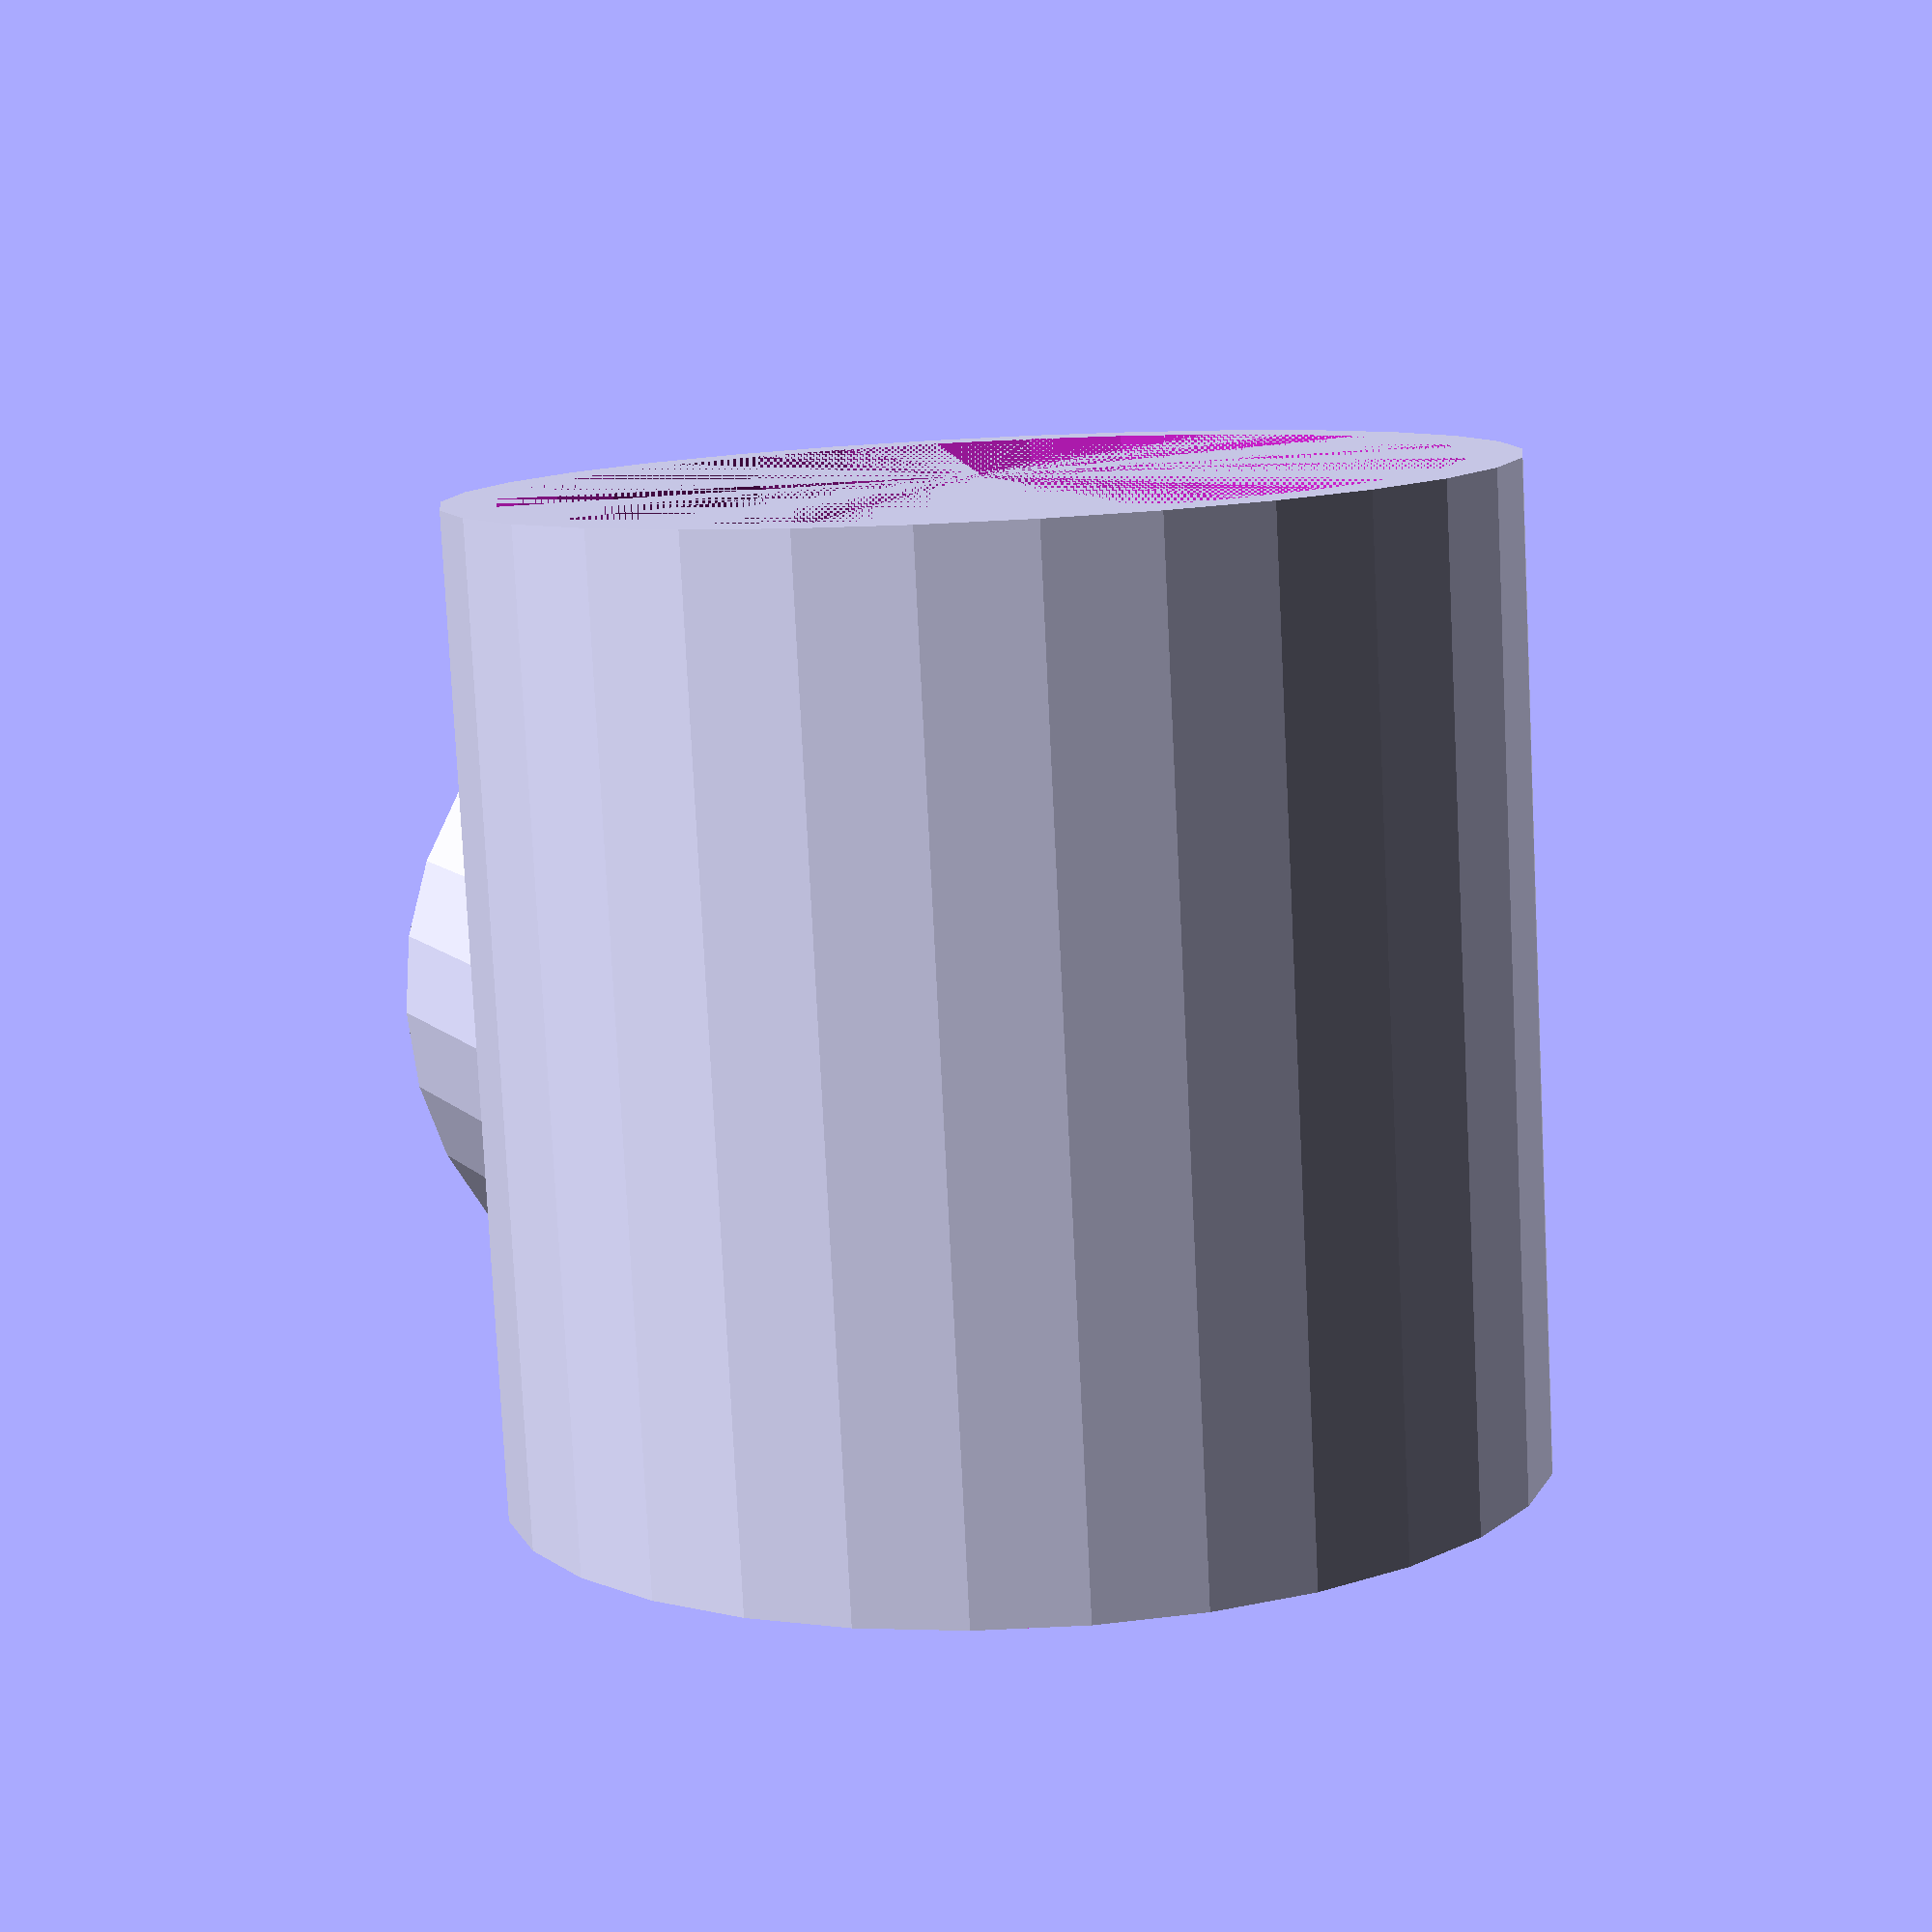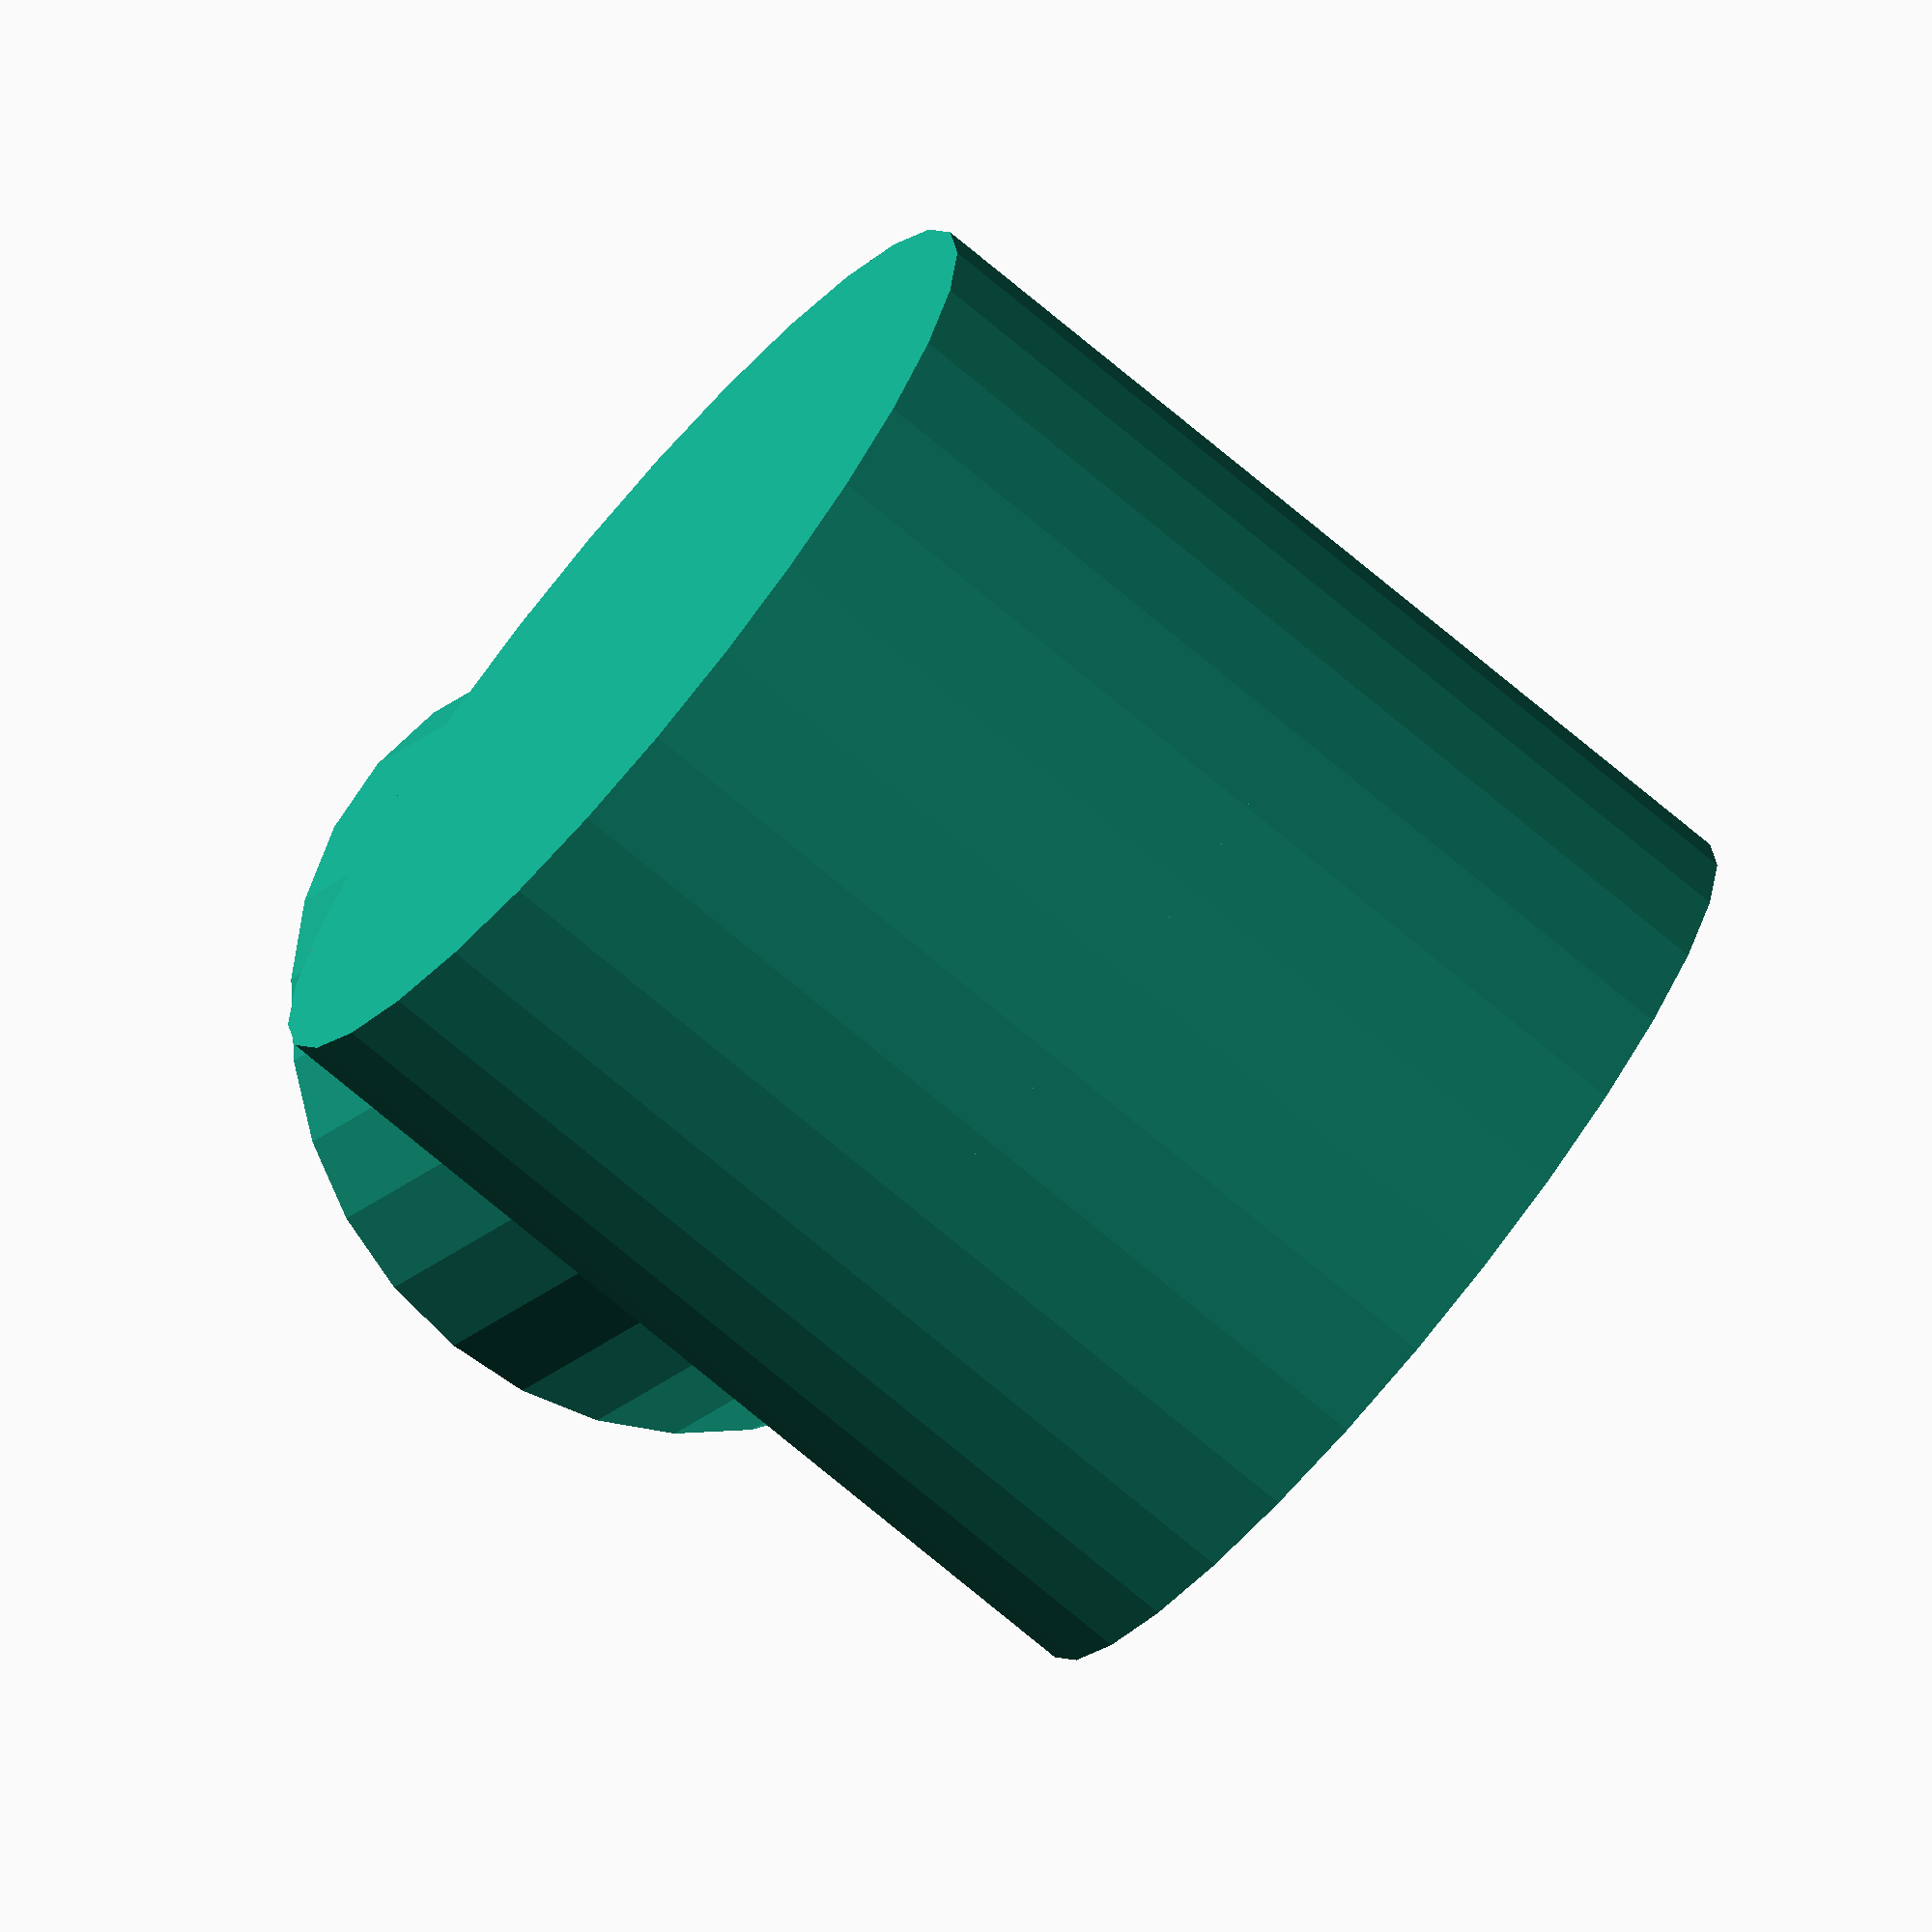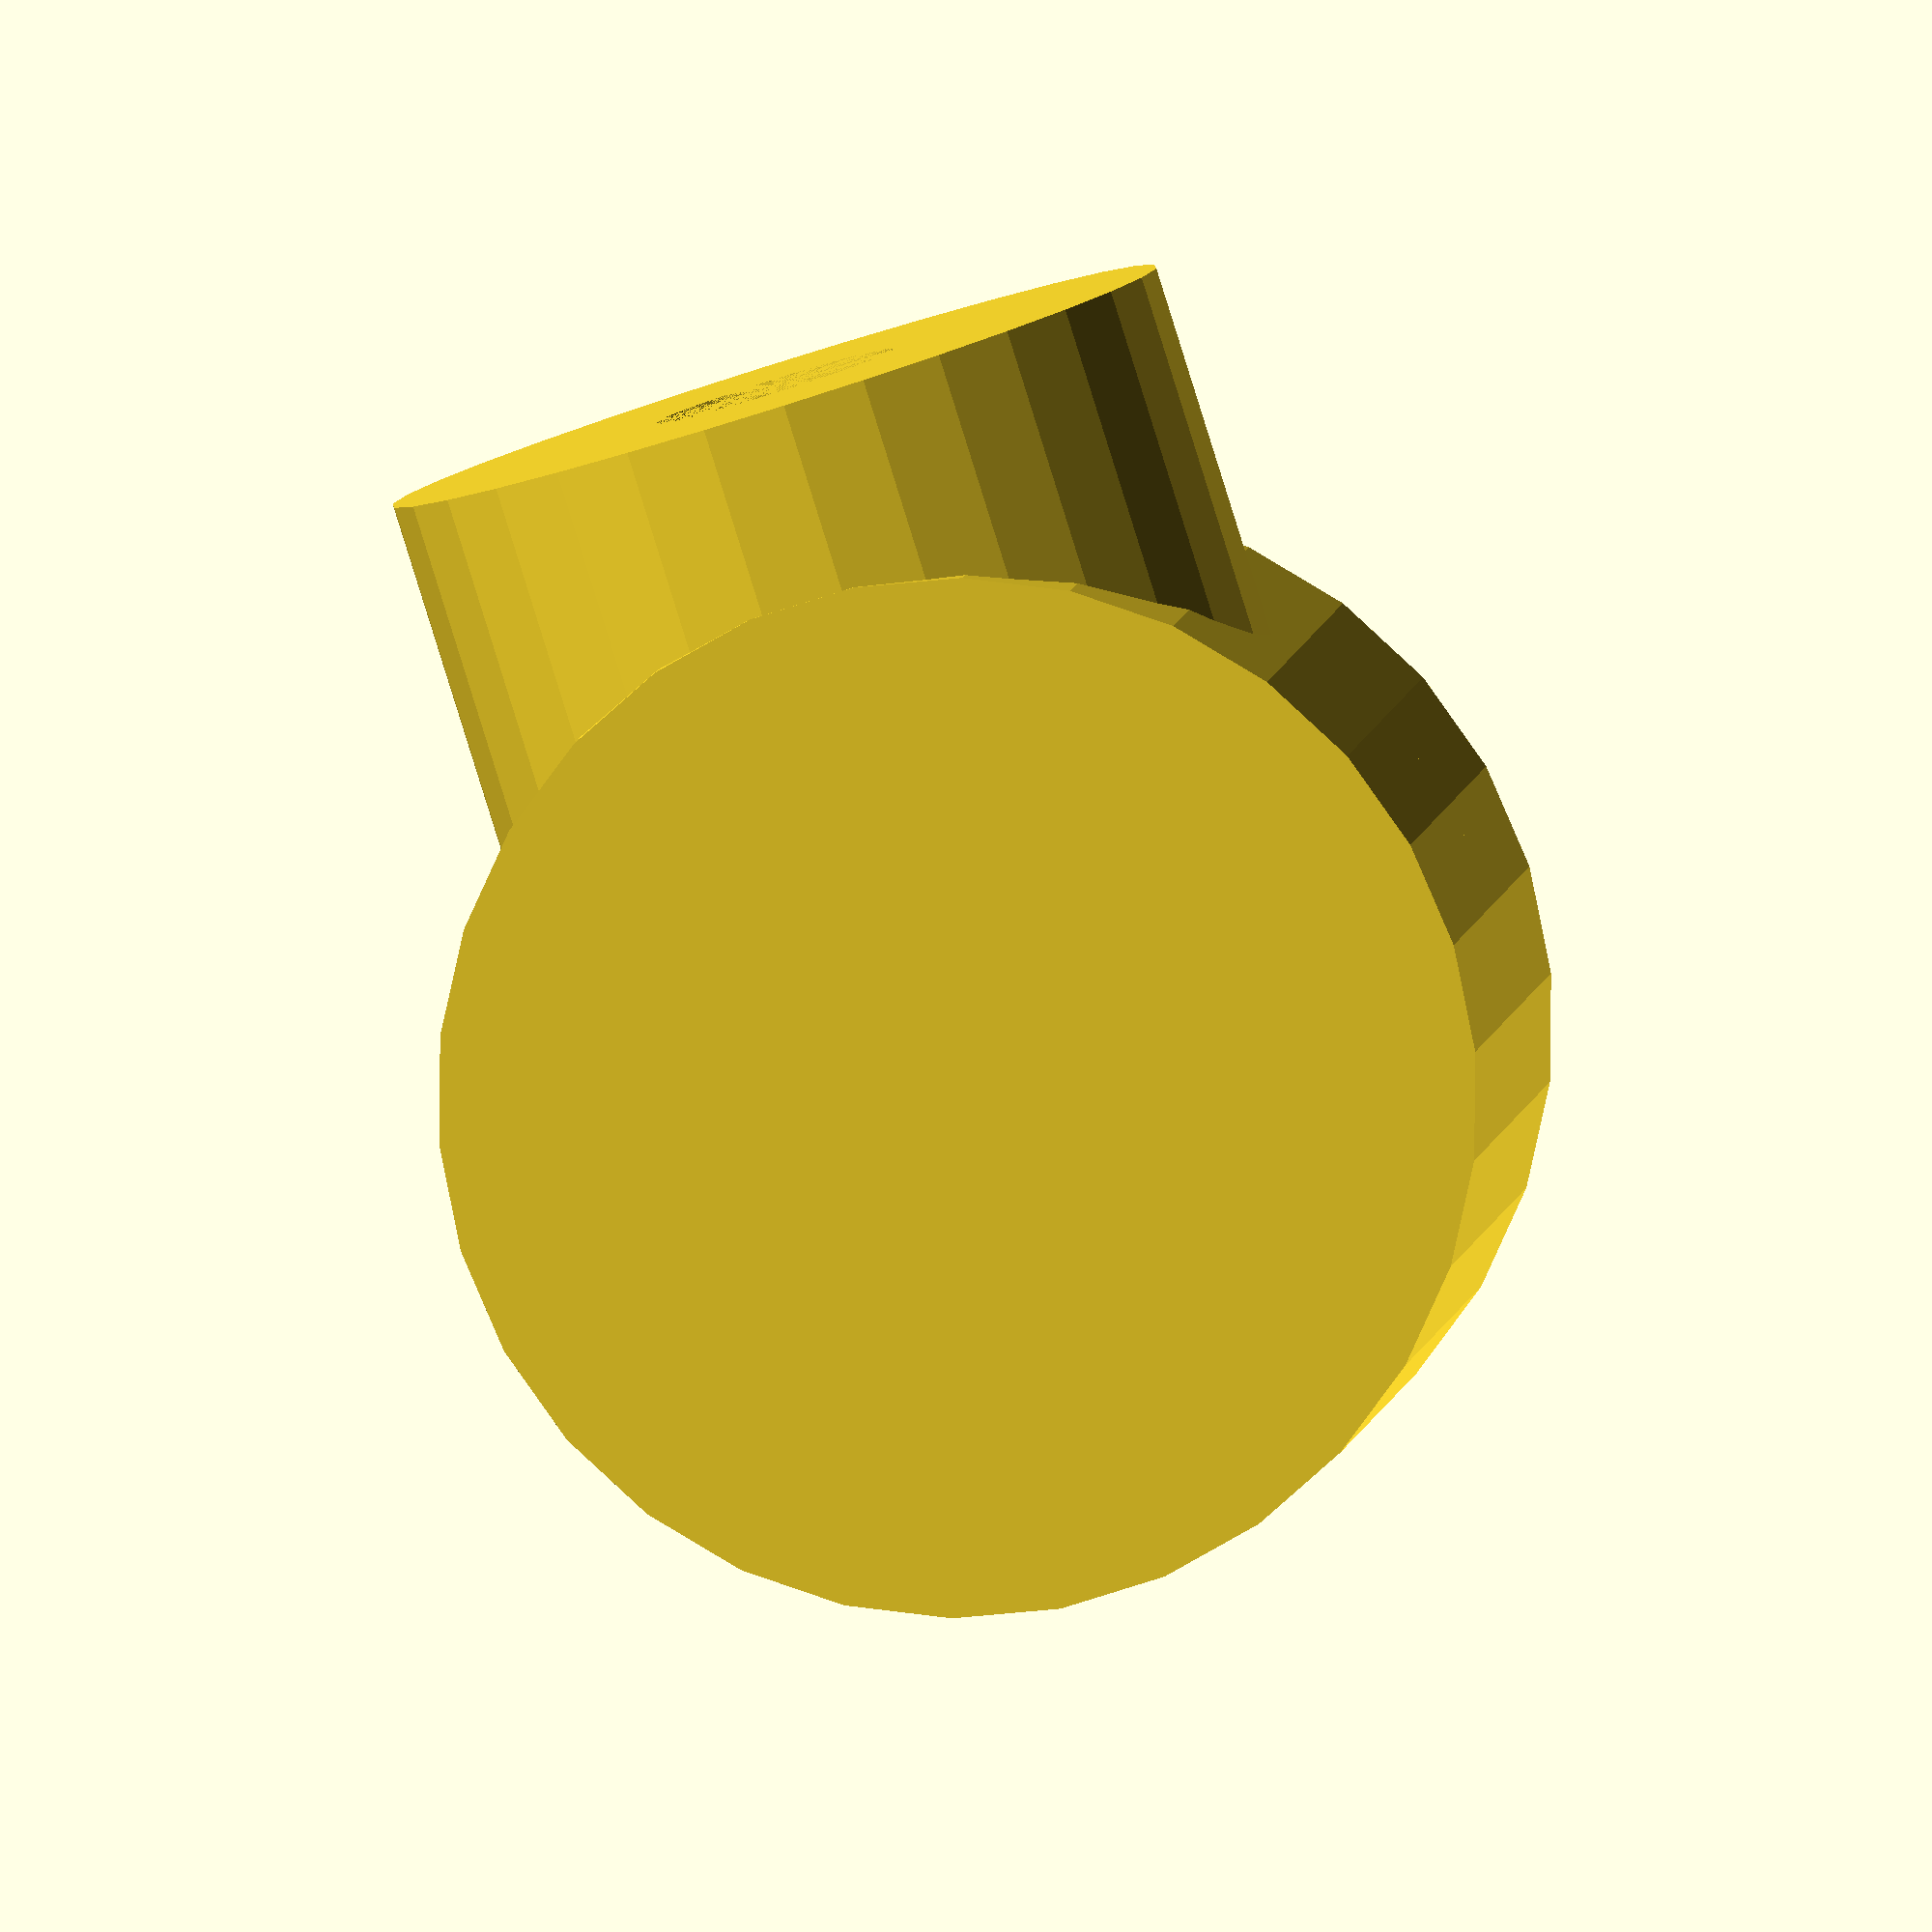
<openscad>
SCREW_DIA = 2.8;
STANDOFF_DIA = 9;
STANDOFF_HEIGHT = 8;
SCREW_LENGTH = STANDOFF_HEIGHT - 3;

MAGNET_DIA = 10.5;
MAGNET_HEIGHT = 3.1;
HOLDER_DIA = MAGNET_DIA+1.2;
HOLDER_HEIGHT = 5.25;

ANGLE = 90;
ROUNDED = false;

$fn = 30;

module tube(outer_dia, inner_dia, outer_height, inner_height) {
    difference() {
        cylinder(d = outer_dia, h = outer_height);
        cylinder(d = inner_dia, h = inner_height);
    }    
}

module standoff() {
    tube(STANDOFF_DIA, SCREW_DIA, STANDOFF_HEIGHT, SCREW_LENGTH);    
}

module magnet_mount() {
    union() {
        intersection() {
            if(ROUNDED) sphere(d = HOLDER_DIA);
            cylinder(d = HOLDER_DIA, h = HOLDER_DIA/2);
        }
        translate([0, 0, -HOLDER_HEIGHT])
            tube(HOLDER_DIA, MAGNET_DIA, HOLDER_HEIGHT, MAGNET_HEIGHT);
    }    
}

module mount_joint() {
    rotate([ANGLE, 0, 0])
        magnet_mount();
}

union() {
    mount_joint();
    difference() {
        translate([0, -HOLDER_DIA/2+STANDOFF_DIA/2, -STANDOFF_HEIGHT])
            standoff();
        hull() 
            mount_joint();
    }
}
</openscad>
<views>
elev=171.1 azim=176.9 roll=203.4 proj=p view=wireframe
elev=193.6 azim=304.1 roll=202.1 proj=o view=solid
elev=86.8 azim=355.4 roll=197.4 proj=o view=wireframe
</views>
